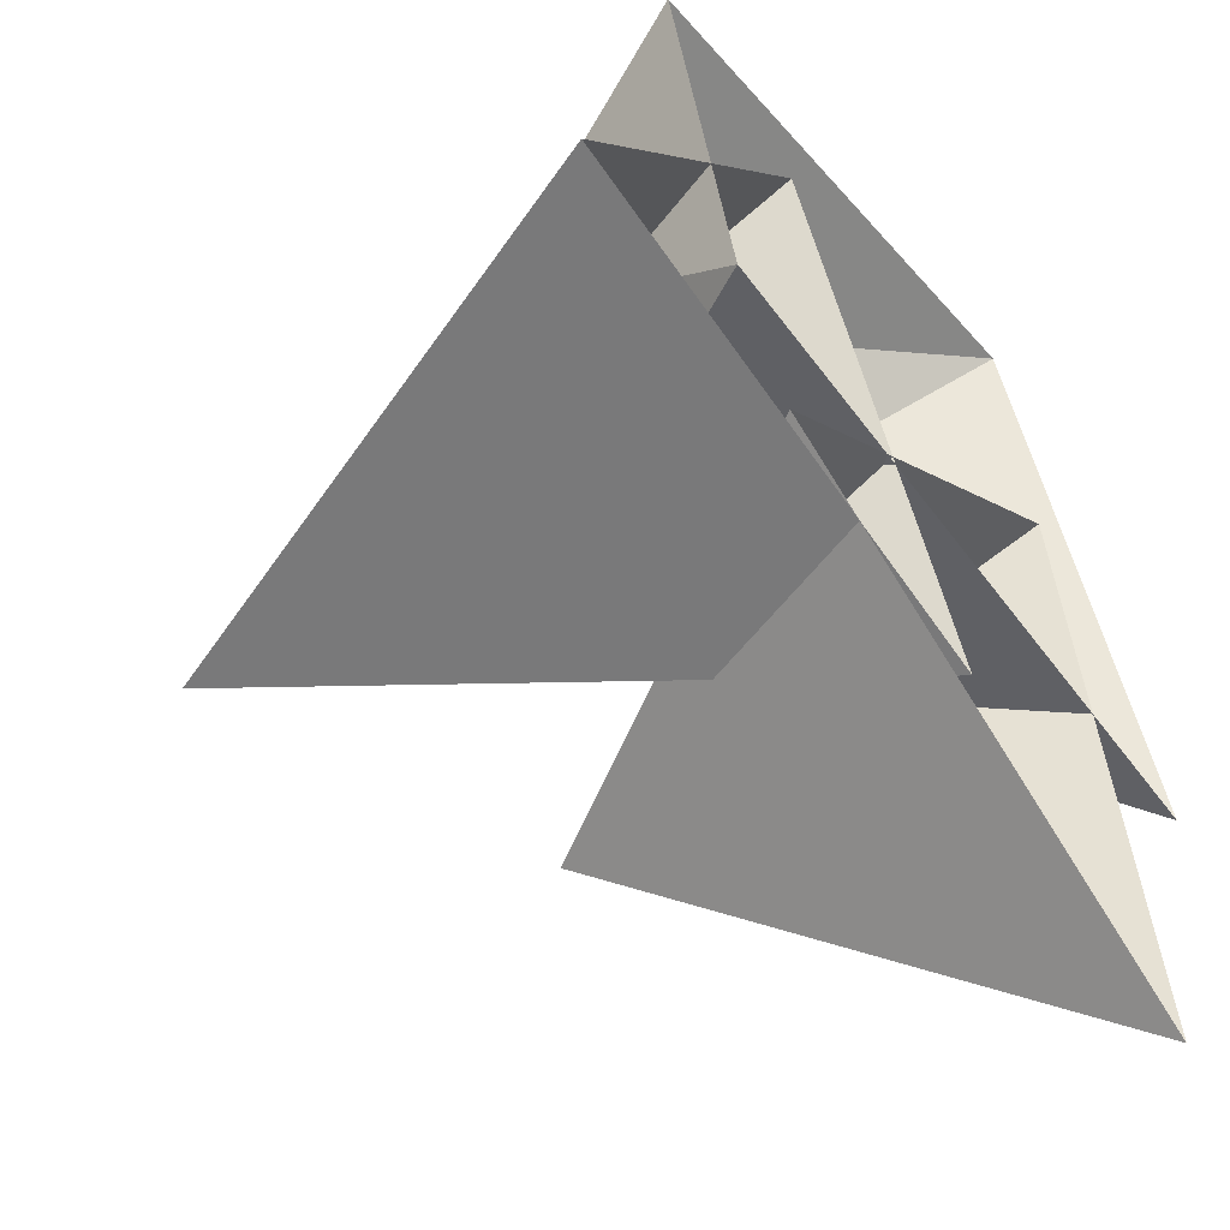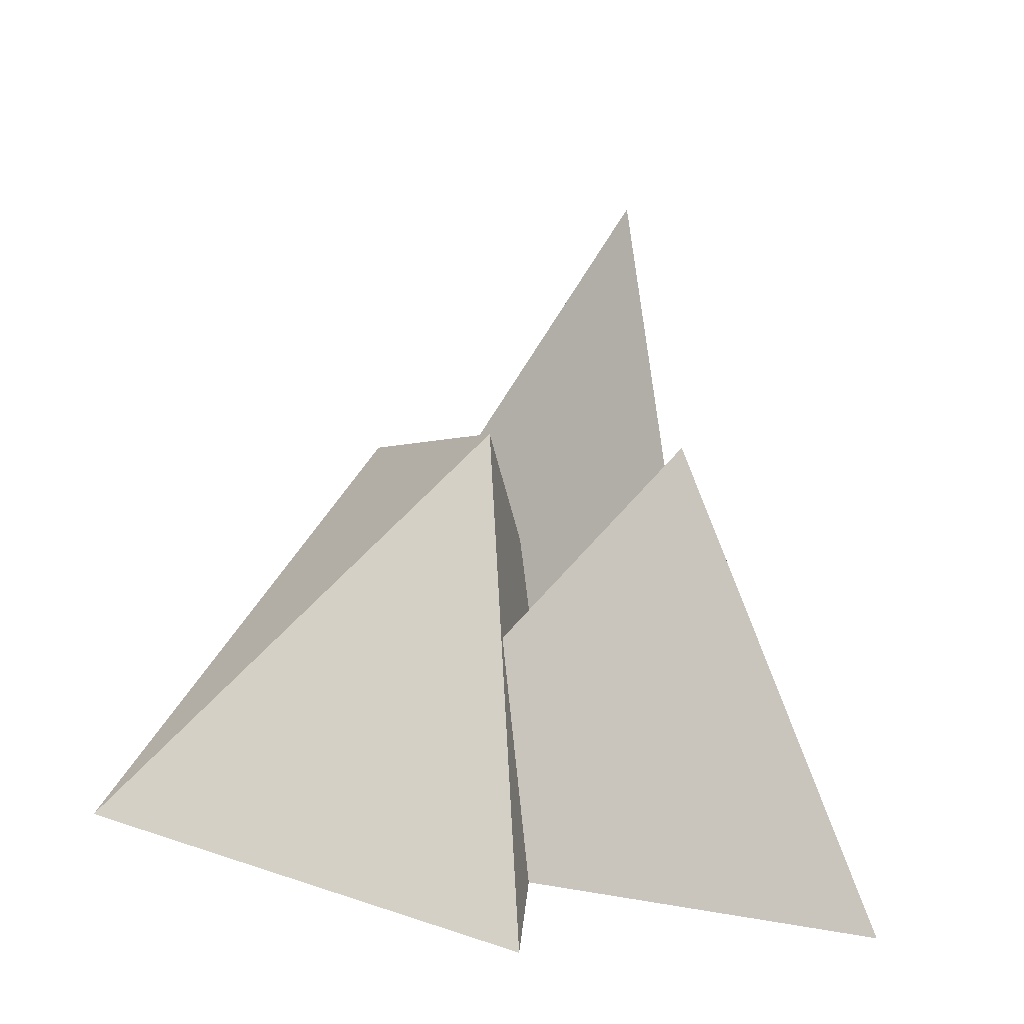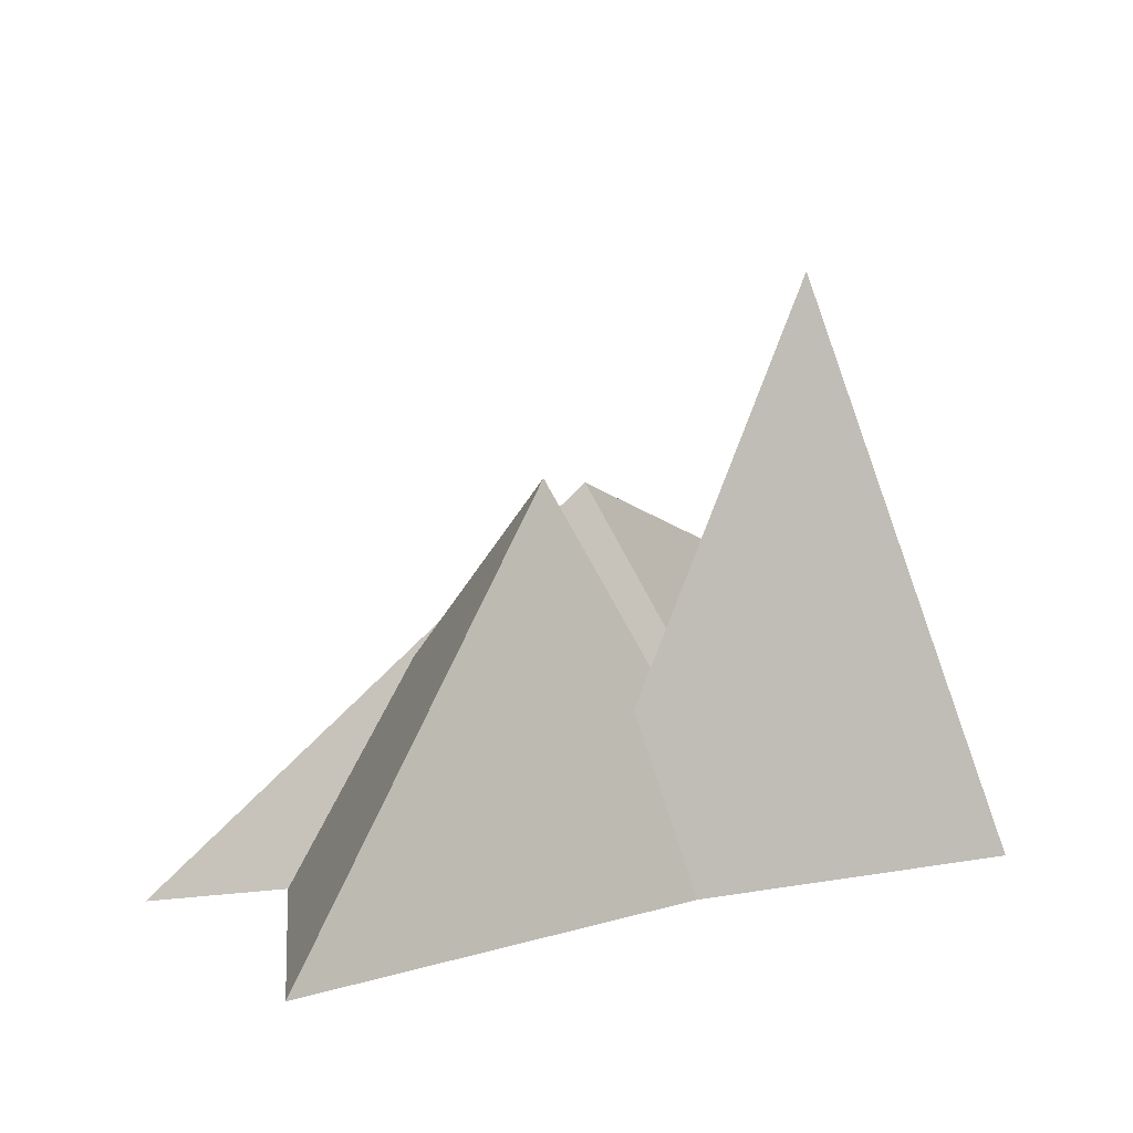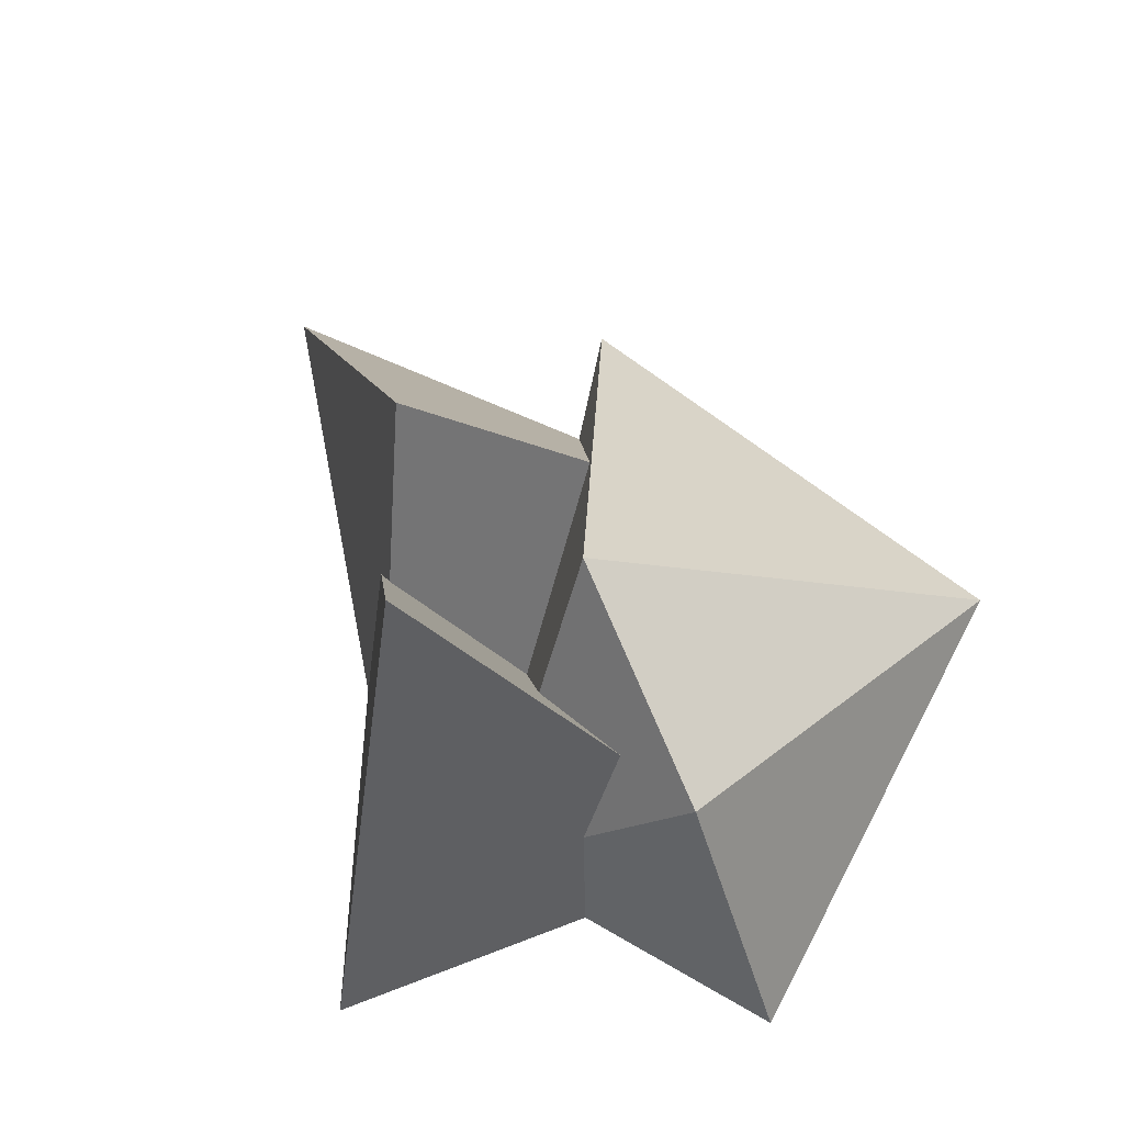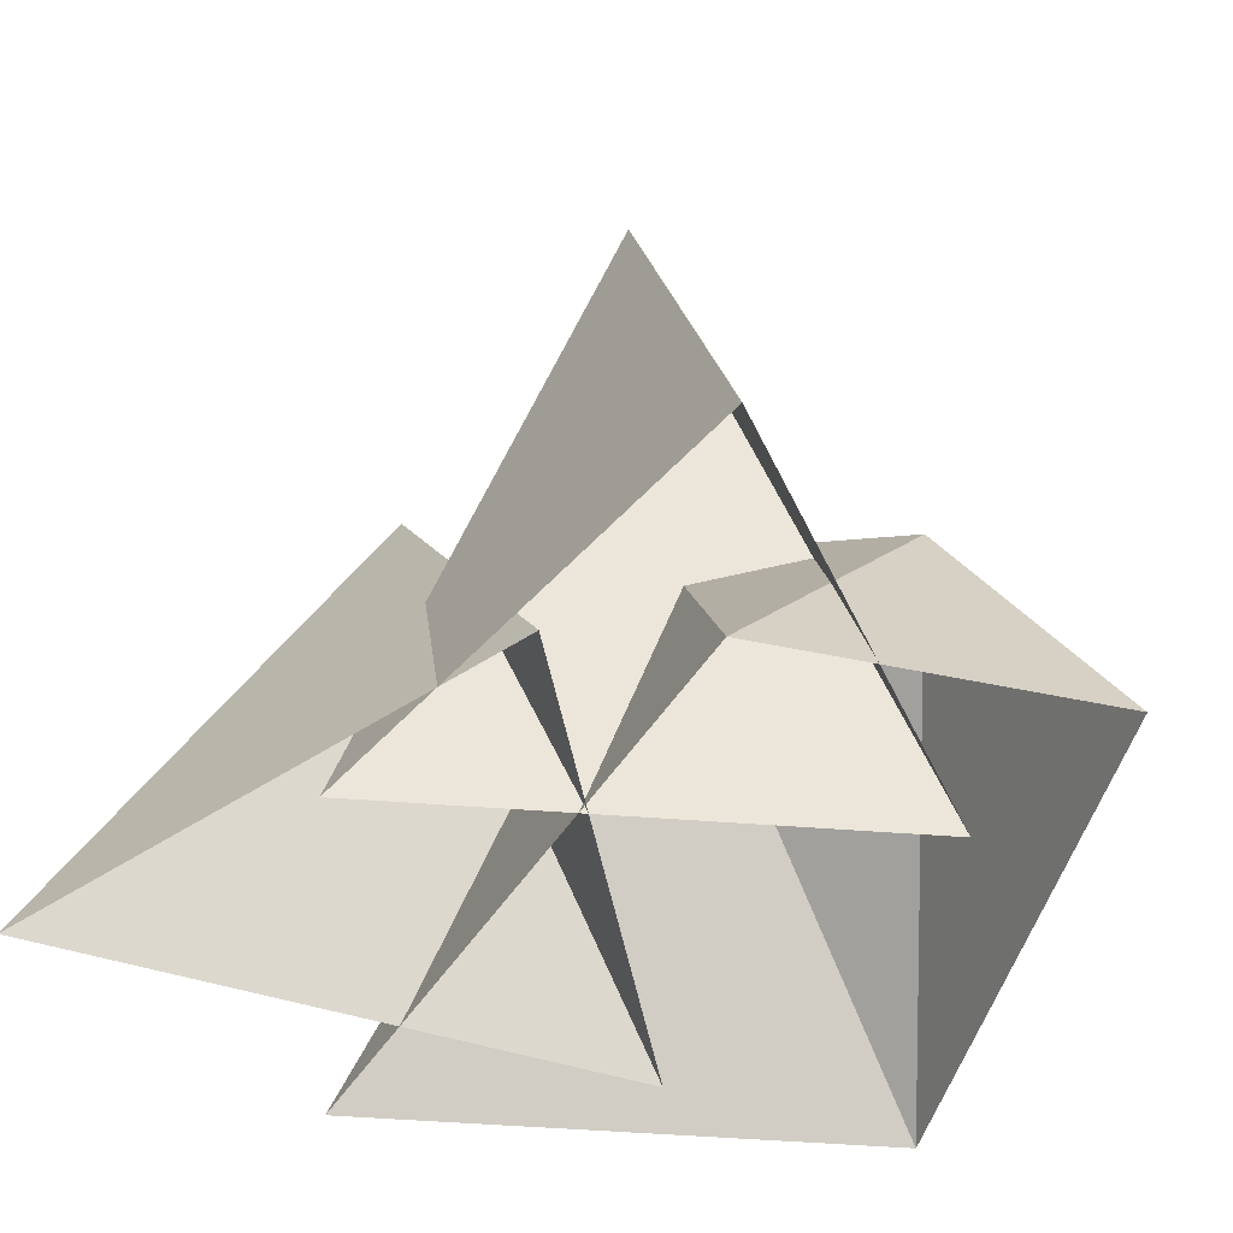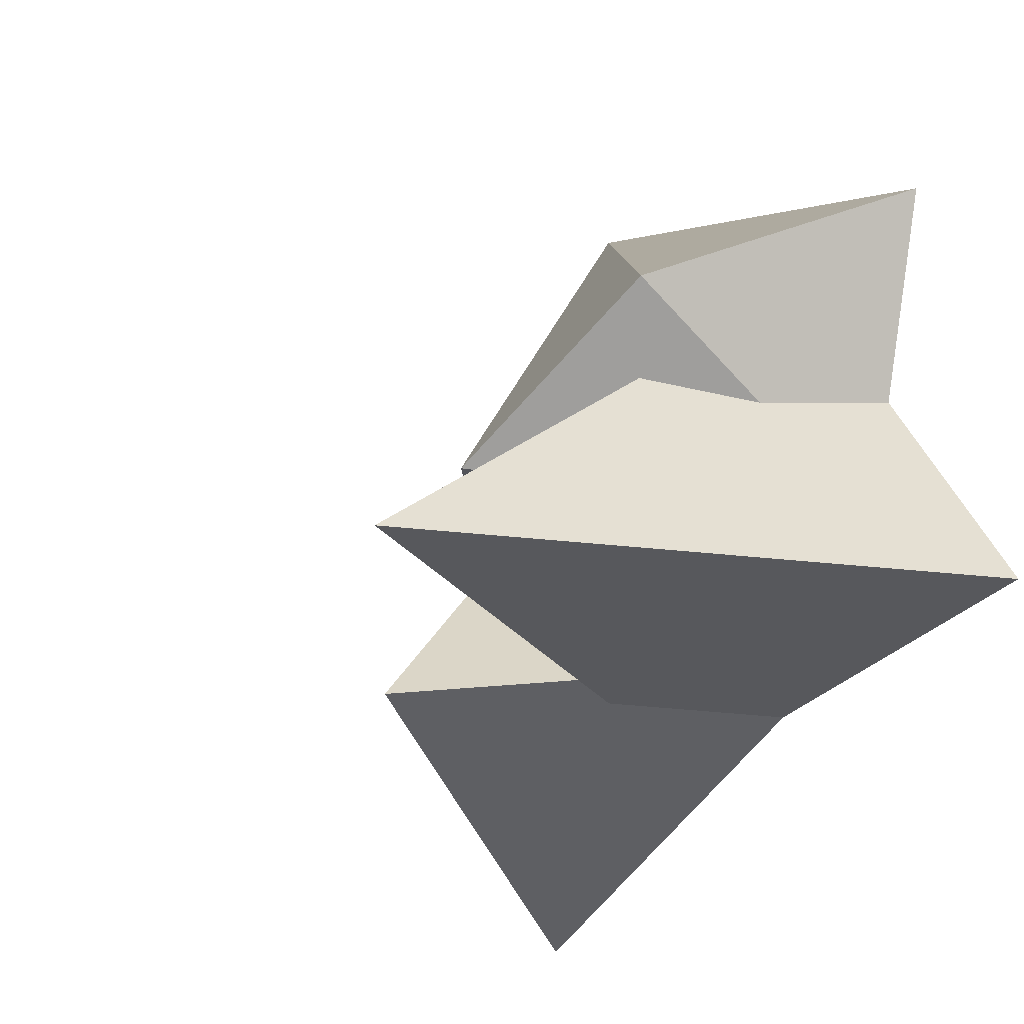
<metadata>
{"format":"obj","ext":"obj","renderer":"f3d","projection":"perspective","resolution":1024,"background":"white","views":[{"elev":-53.2,"azim":-52.9,"up":"+Z"},{"elev":20.7,"azim":99.7,"up":"+Y"},{"elev":7.9,"azim":166.1,"up":"+Y"},{"elev":64.3,"azim":-73.2,"up":"+Y"},{"elev":-51.7,"azim":-116.8,"up":"+Y"},{"elev":-13.7,"azim":-124.0,"up":"+Z"}]}
</metadata>
<code>
v -2.76 -1.657e-08 -0.2187
v -0.3217 4.526 0.3564
v -2.592 3.434 2.412
v 2.728 -1.657e-08 5.114
v -0.3217 4.526 0.3564
v 5.19 -1.657e-08 -0.9728
v 5.19 -1.657e-08 -0.9728
v -0.3217 4.526 0.3564
v -2.76 -1.657e-08 -0.2187
v 2.728 -1.657e-08 5.114
v -2.592 3.434 2.412
v -0.3217 4.526 0.3564
v -2.76 -1.657e-08 -0.2187
v -2.592 3.434 2.412
v -3.775 -2.38e-16 3.888
v -2.592 3.434 2.412
v 2.728 -1.657e-08 5.114
v -3.775 -2.38e-16 3.888
v -5.19 -1.657e-08 -1.361
v -2.6 7.106 -1.158
v -1.579 -1.657e-08 3.212
v -1.579 -1.657e-08 3.212
v -2.6 7.106 -1.158
v 0.8825 -1.657e-08 -2.874
v 0.8825 -1.657e-08 -2.874
v -2.6 7.106 -1.158
v -5.19 -1.657e-08 -1.361
v -2.023 -1.657e-08 -1.85
v 0.8375 4.881 -2.323
v 3.112 -1.657e-08 2.14
v 3.112 -1.657e-08 2.14
v 0.8375 4.881 -2.323
v 4.152 -1.657e-08 -5.114
v 4.152 -1.657e-08 -5.114
v 0.8375 4.881 -2.323
v -2.023 -1.657e-08 -1.85
g Mountains11
f 3 2 1
f 6 5 4
f 9 8 7
f 12 11 10
f 15 14 13
f 18 17 16
f 21 20 19
f 24 23 22
f 27 26 25
f 30 29 28
f 33 32 31
f 36 35 34

</code>
